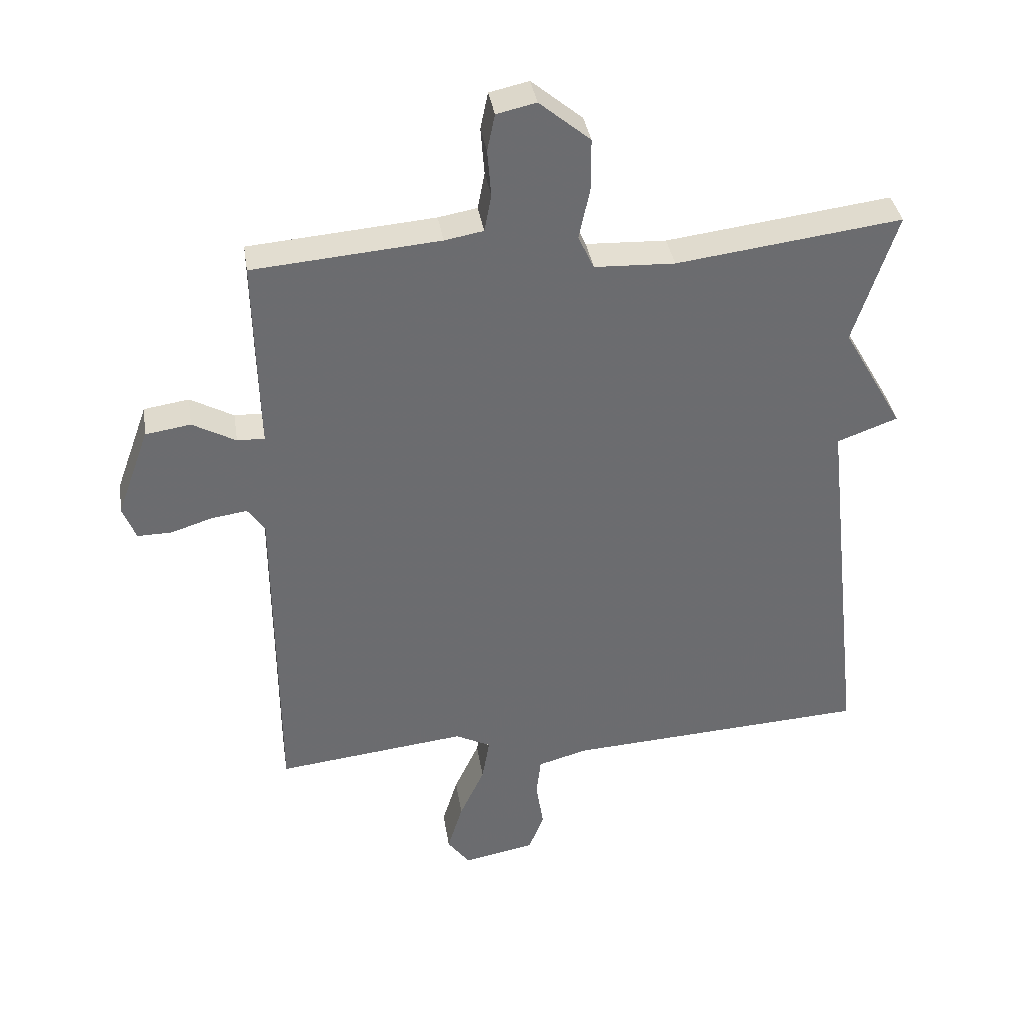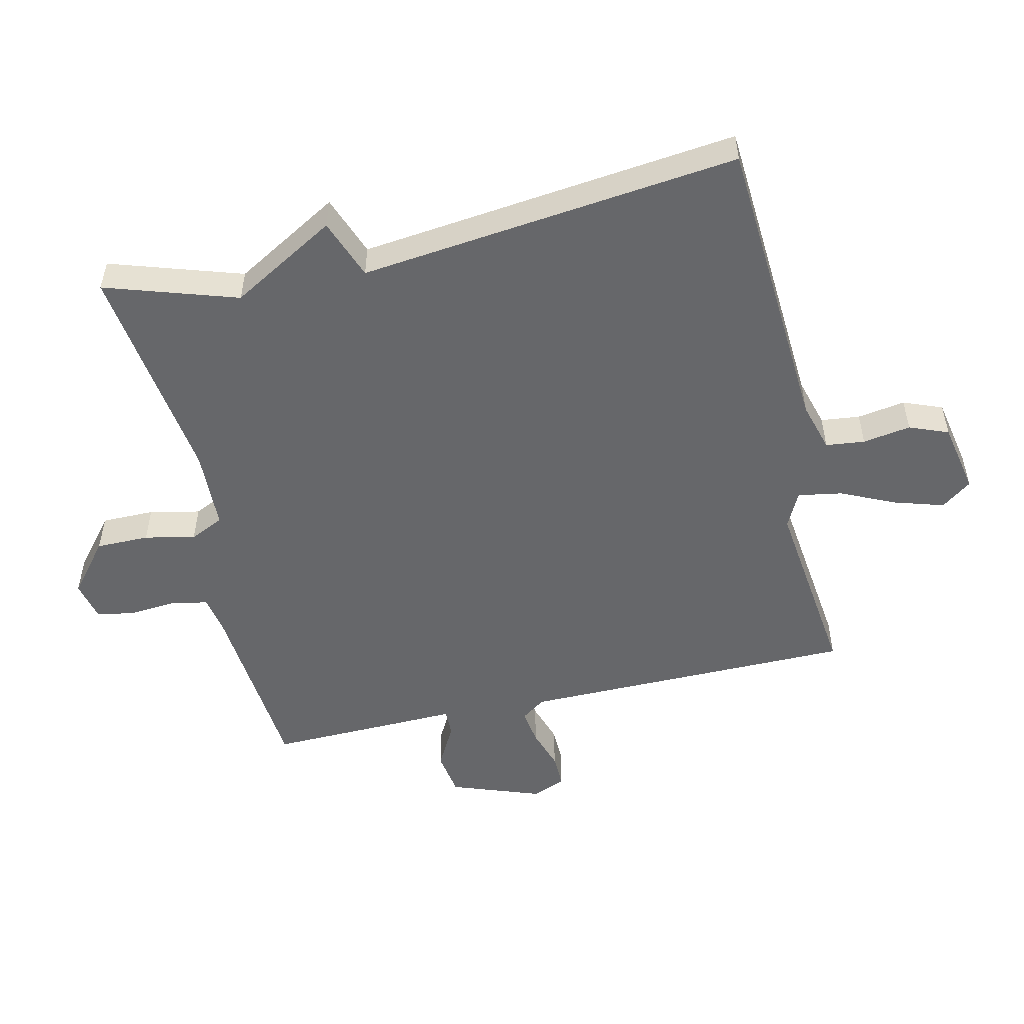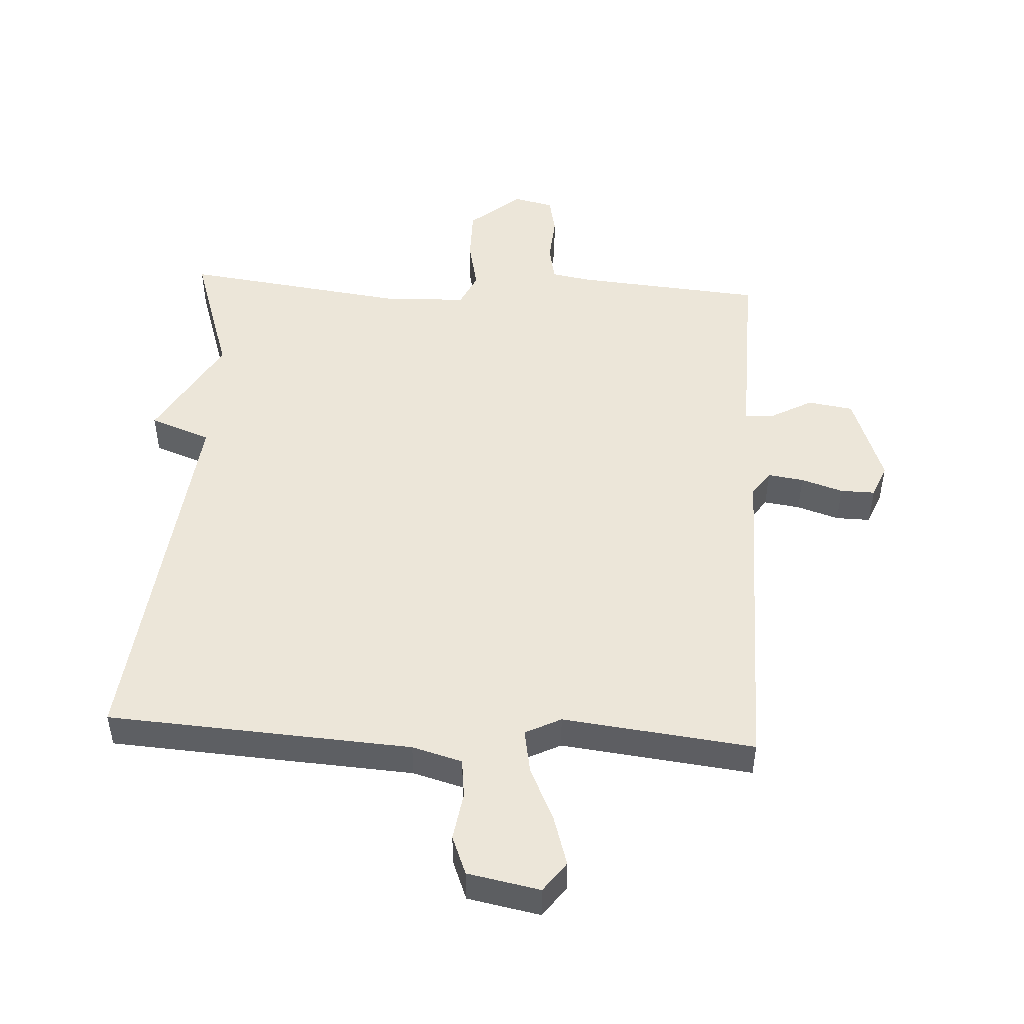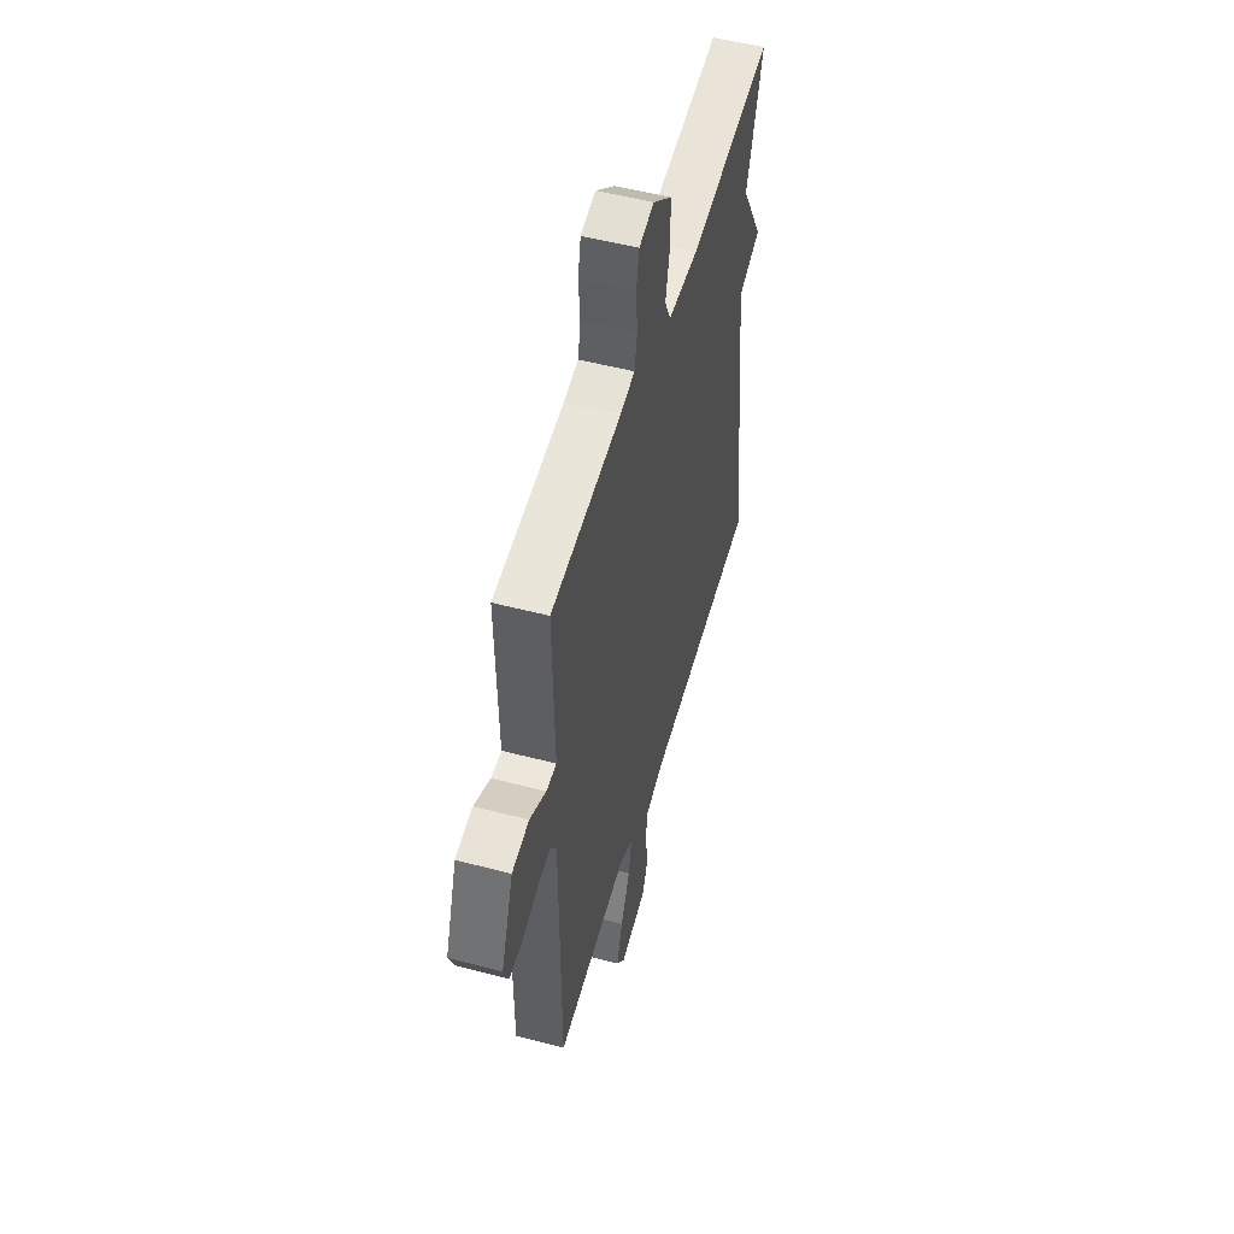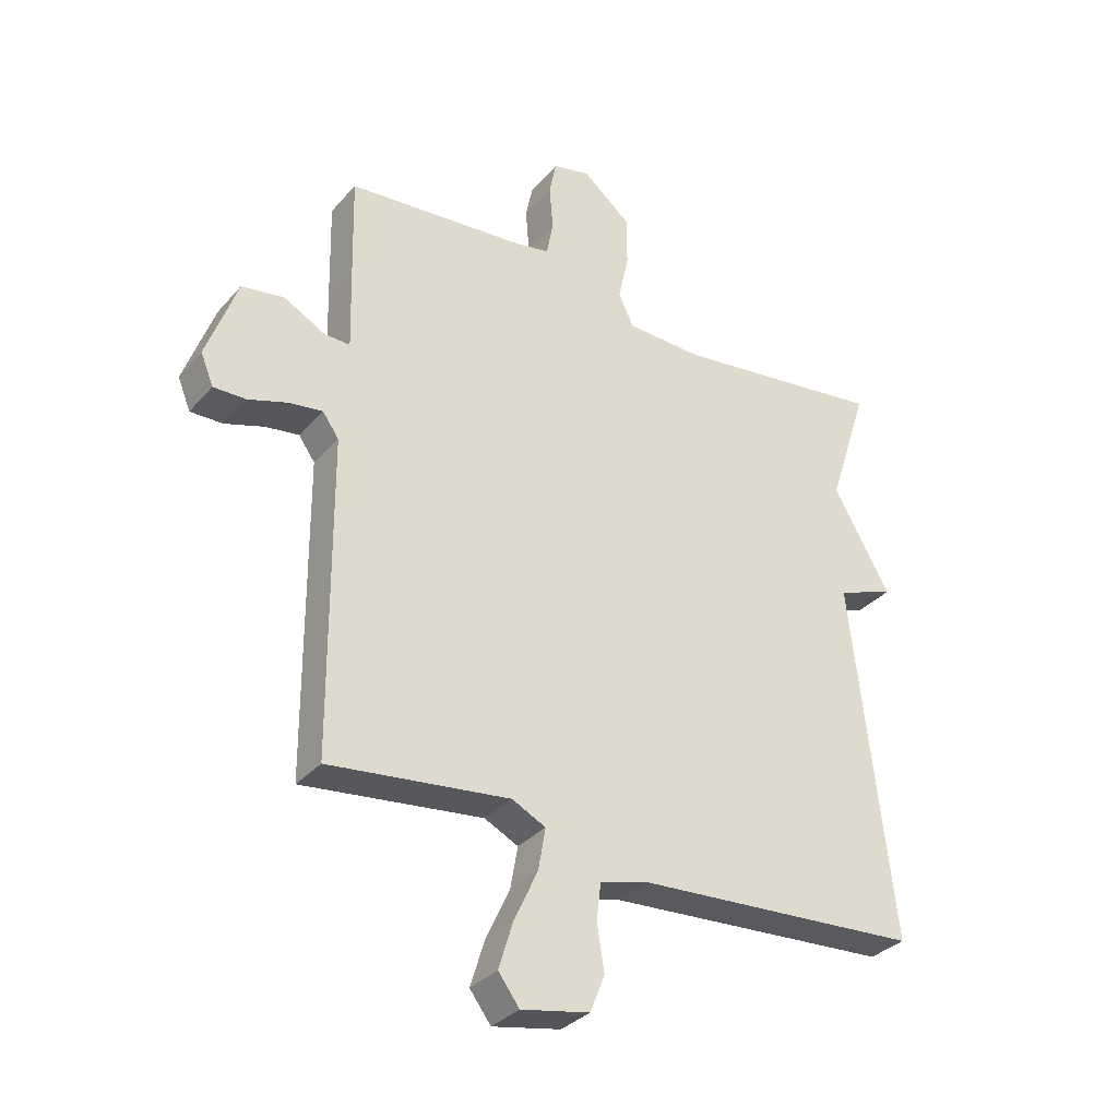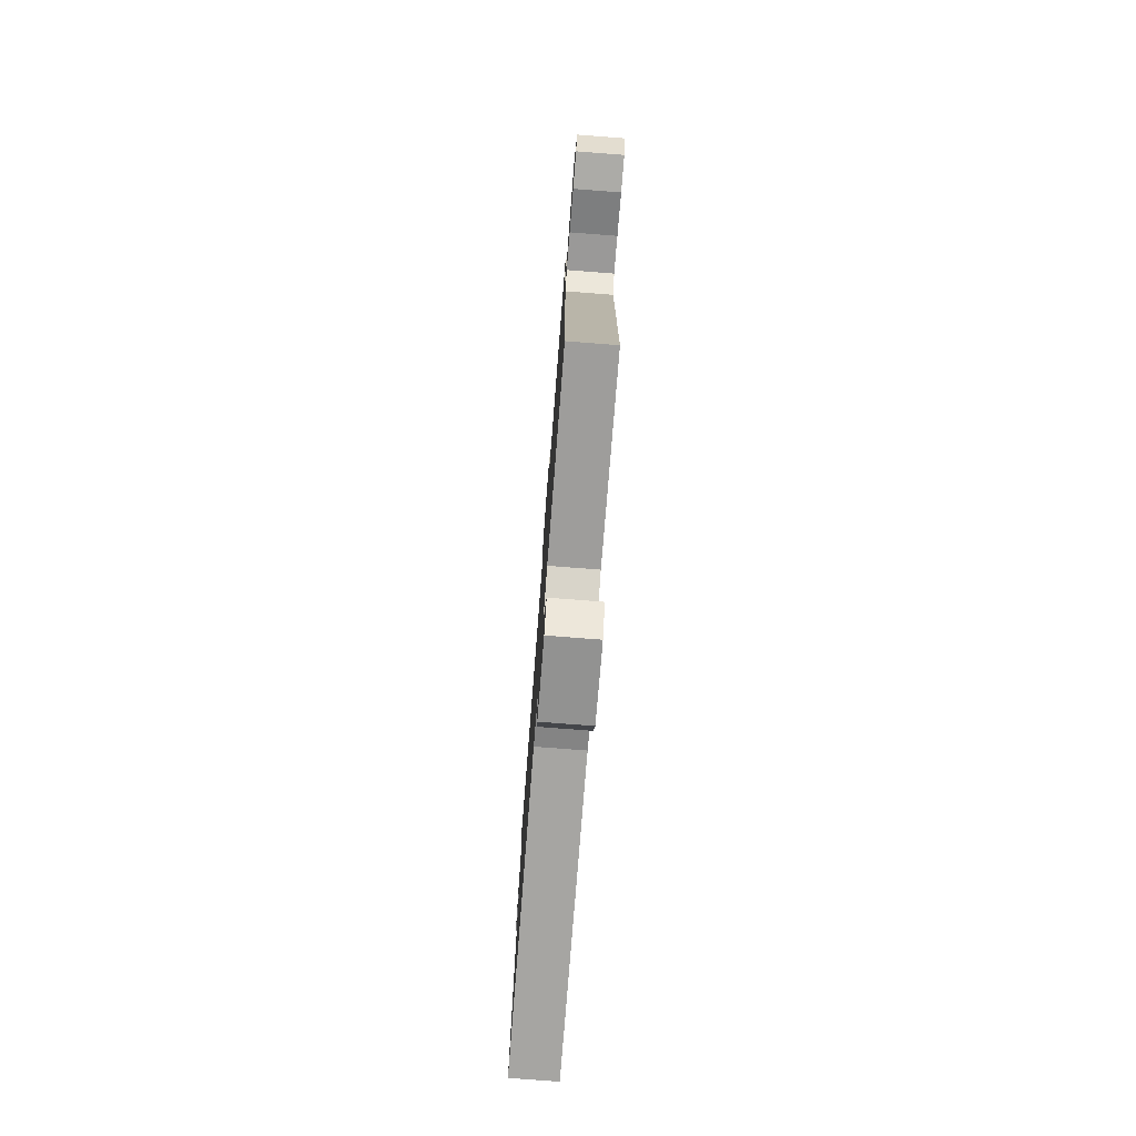
<metadata>
{"format":"obj","ext":"obj","renderer":"f3d","projection":"perspective","resolution":1024,"background":"white","views":[{"elev":36.7,"azim":-8.7,"up":"+Z"},{"elev":-52.1,"azim":103.0,"up":"+Y"},{"elev":49.0,"azim":-176.8,"up":"+Y"},{"elev":52.4,"azim":-74.2,"up":"+Z"},{"elev":-32.9,"azim":-34.1,"up":"+Z"},{"elev":-77.3,"azim":-94.4,"up":"+Z"}]}
</metadata>
<code>
v -0.5 0.07 0.5
v -0.207 0.07 0.525
v -0.146 0.07 0.536
v -0.135 0.07 0.594
v -0.141 0.07 0.668
v -0.129 0.07 0.726
v -0.067 0.07 0.74
v 0.013 0.07 0.674
v 0.013 0.07 0.591
v -0.004 0.07 0.512
v 0.021 0.07 0.459
v 0.147 0.07 0.454
v 0.5 0.07 0.5
v 0.433 0.07 0.294
v 0.528 0.07 0.129
v 0.433 0.07 0.094
v 0.5 0.07 -0.5
v 0.025 0.07 -0.53
v -0.053 0.07 -0.552
v -0.06 0.07 -0.613
v -0.048 0.07 -0.688
v -0.072 0.07 -0.749
v -0.185 0.07 -0.771
v -0.22 0.07 -0.724
v -0.196 0.07 -0.646
v -0.157 0.07 -0.562
v -0.145 0.07 -0.493
v -0.201 0.07 -0.465
v -0.5 0.07 -0.5
v -0.503 0.07 0.023
v -0.53 0.07 0.061
v -0.586 0.07 0.053
v -0.651 0.07 0.032
v -0.705 0.07 0.031
v -0.726 0.07 0.083
v -0.675 0.07 0.224
v -0.604 0.07 0.235
v -0.536 0.07 0.198
v -0.493 0.07 0.197
v -0.496 0.07 0.315
v -0.5 0 0.5
v -0.207 0 0.525
v -0.146 0 0.536
v -0.135 0 0.594
v -0.141 0 0.668
v -0.129 0 0.726
v -0.067 0 0.74
v 0.013 0 0.674
v 0.013 0 0.591
v -0.004 0 0.512
v 0.021 0 0.459
v 0.147 0 0.454
v 0.5 0 0.5
v 0.433 0 0.294
v 0.528 0 0.129
v 0.433 0 0.094
v 0.5 0 -0.5
v 0.025 0 -0.53
v -0.053 0 -0.552
v -0.06 0 -0.613
v -0.048 0 -0.688
v -0.072 0 -0.749
v -0.185 0 -0.771
v -0.22 0 -0.724
v -0.196 0 -0.646
v -0.157 0 -0.562
v -0.145 0 -0.493
v -0.201 0 -0.465
v -0.5 0 -0.5
v -0.503 0 0.023
v -0.53 0 0.061
v -0.586 0 0.053
v -0.651 0 0.032
v -0.705 0 0.031
v -0.726 0 0.083
v -0.675 0 0.224
v -0.604 0 0.235
v -0.536 0 0.198
v -0.493 0 0.197
v -0.496 0 0.315
f 39 40 1 2
f 36 37 38
f 35 36 38
f 34 35 38
f 33 34 38
f 32 33 38
f 31 32 38 39
f 39 2 3
f 31 39 3
f 30 31 3
f 28 29 30 3
f 24 25 26
f 23 24 26
f 22 23 26
f 21 22 26
f 20 21 26
f 19 20 26 27
f 18 19 27
f 28 3 4
f 27 28 4
f 18 27 4
f 17 18 4
f 16 17 4
f 12 13 14
f 14 15 16
f 12 14 16
f 11 12 16
f 8 9 10
f 7 8 10
f 6 7 10
f 5 6 10
f 4 5 10
f 4 10 11
f 4 11 16
f 42 41 80 79
f 78 77 76
f 78 76 75
f 78 75 74
f 78 74 73
f 78 73 72
f 79 78 72 71
f 43 42 79
f 43 79 71
f 43 71 70
f 43 70 69 68
f 66 65 64
f 66 64 63
f 66 63 62
f 66 62 61
f 66 61 60
f 67 66 60 59
f 67 59 58
f 44 43 68
f 44 68 67
f 44 67 58
f 44 58 57
f 44 57 56
f 54 53 52
f 56 55 54
f 56 54 52
f 56 52 51
f 50 49 48
f 50 48 47
f 50 47 46
f 50 46 45
f 50 45 44
f 51 50 44
f 56 51 44
f 1 41 42 2
f 2 42 43 3
f 3 43 44 4
f 4 44 45 5
f 5 45 46 6
f 6 46 47 7
f 7 47 48 8
f 8 48 49 9
f 9 49 50 10
f 10 50 51 11
f 11 51 52 12
f 12 52 53 13
f 13 53 54 14
f 14 54 55 15
f 15 55 56 16
f 16 56 57 17
f 17 57 58 18
f 18 58 59 19
f 19 59 60 20
f 20 60 61 21
f 21 61 62 22
f 22 62 63 23
f 23 63 64 24
f 24 64 65 25
f 25 65 66 26
f 26 66 67 27
f 27 67 68 28
f 28 68 69 29
f 29 69 70 30
f 30 70 71 31
f 31 71 72 32
f 32 72 73 33
f 33 73 74 34
f 34 74 75 35
f 35 75 76 36
f 36 76 77 37
f 37 77 78 38
f 38 78 79 39
f 39 79 80 40
f 40 80 41 1

</code>
